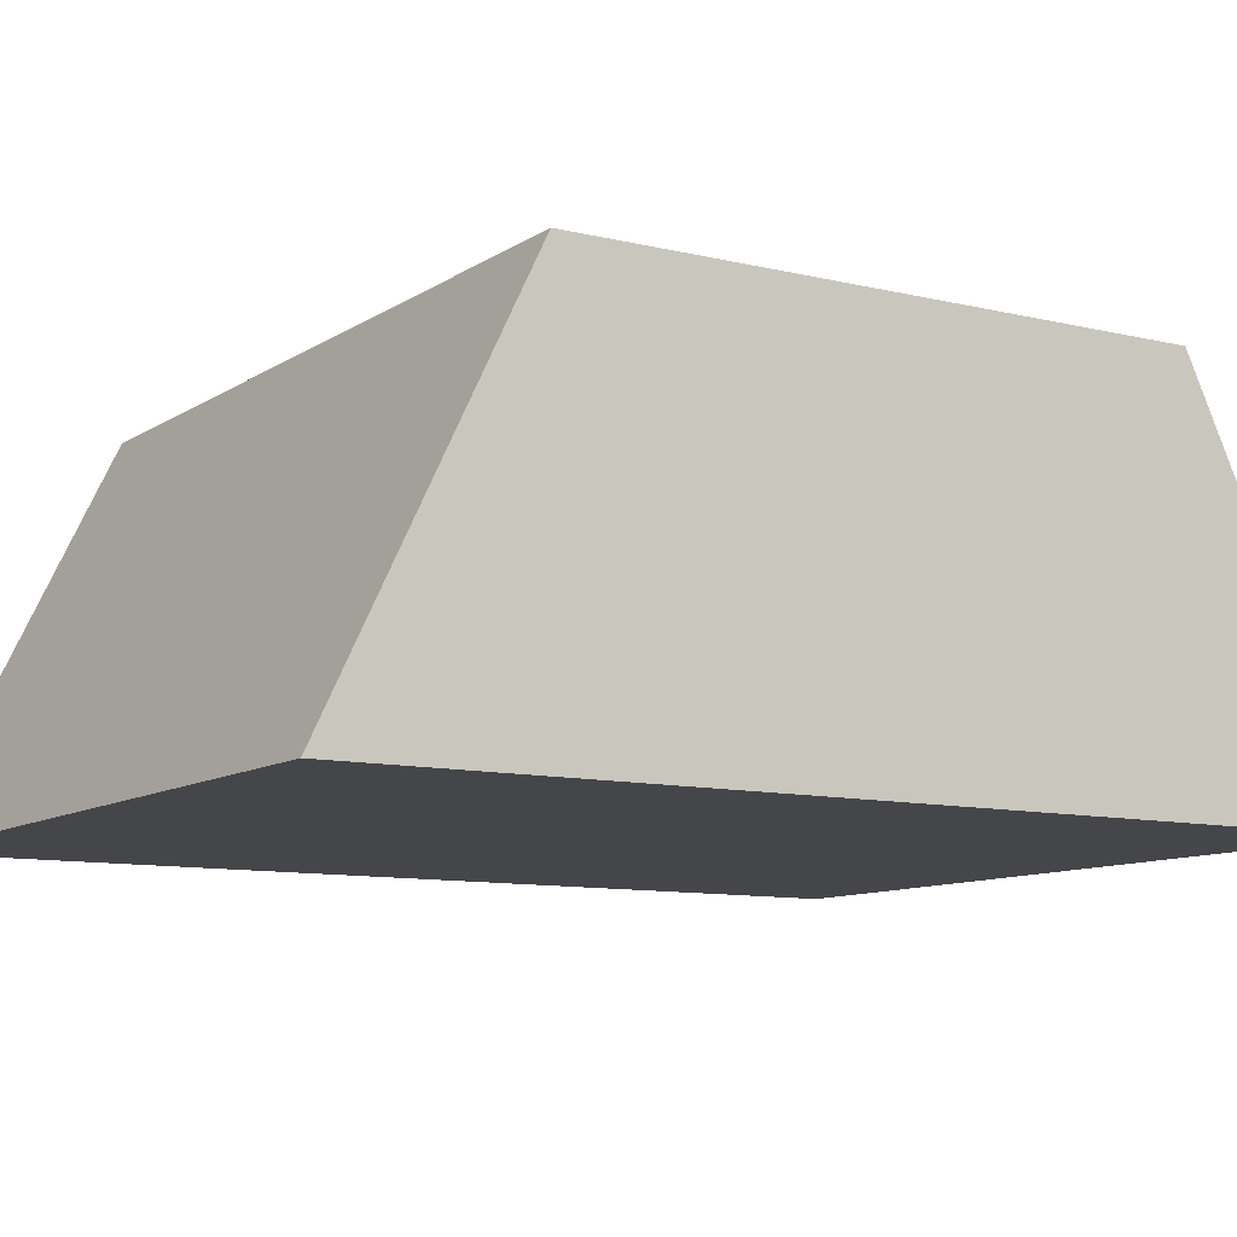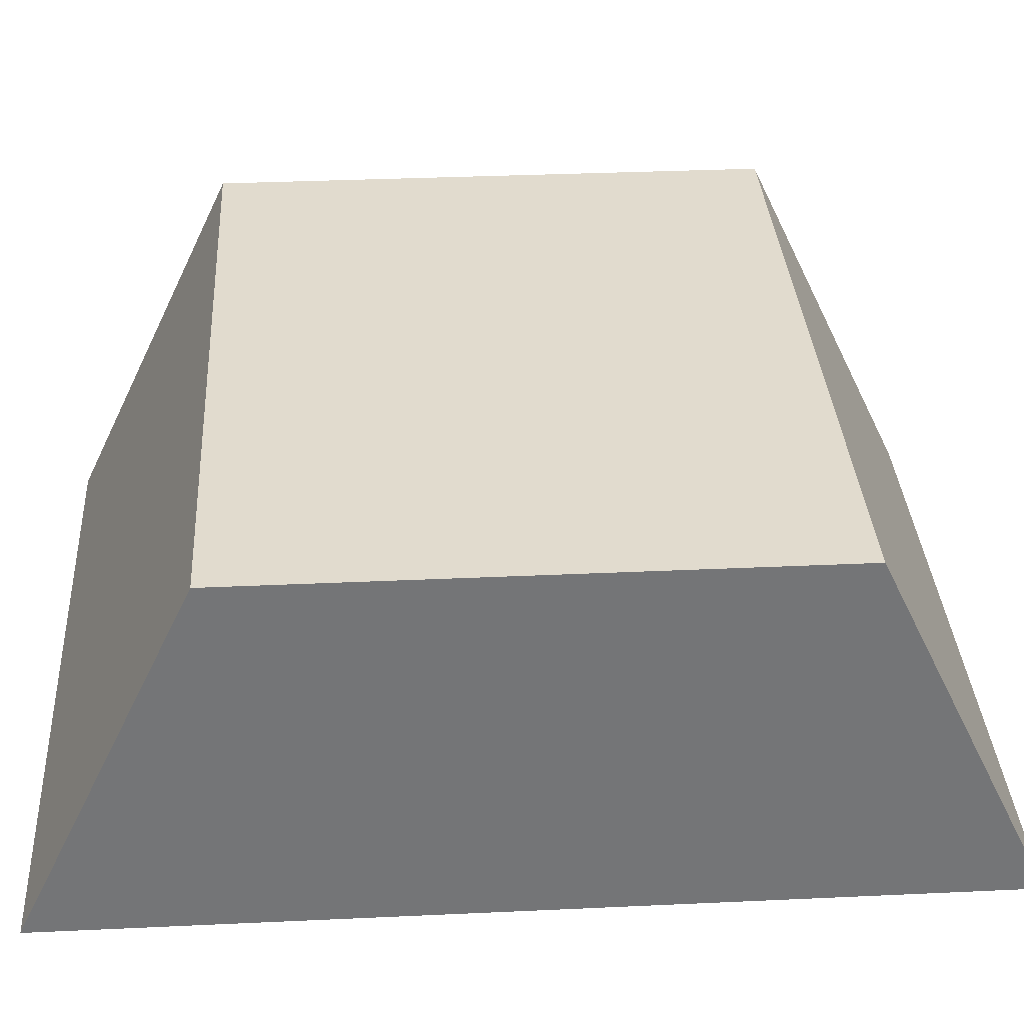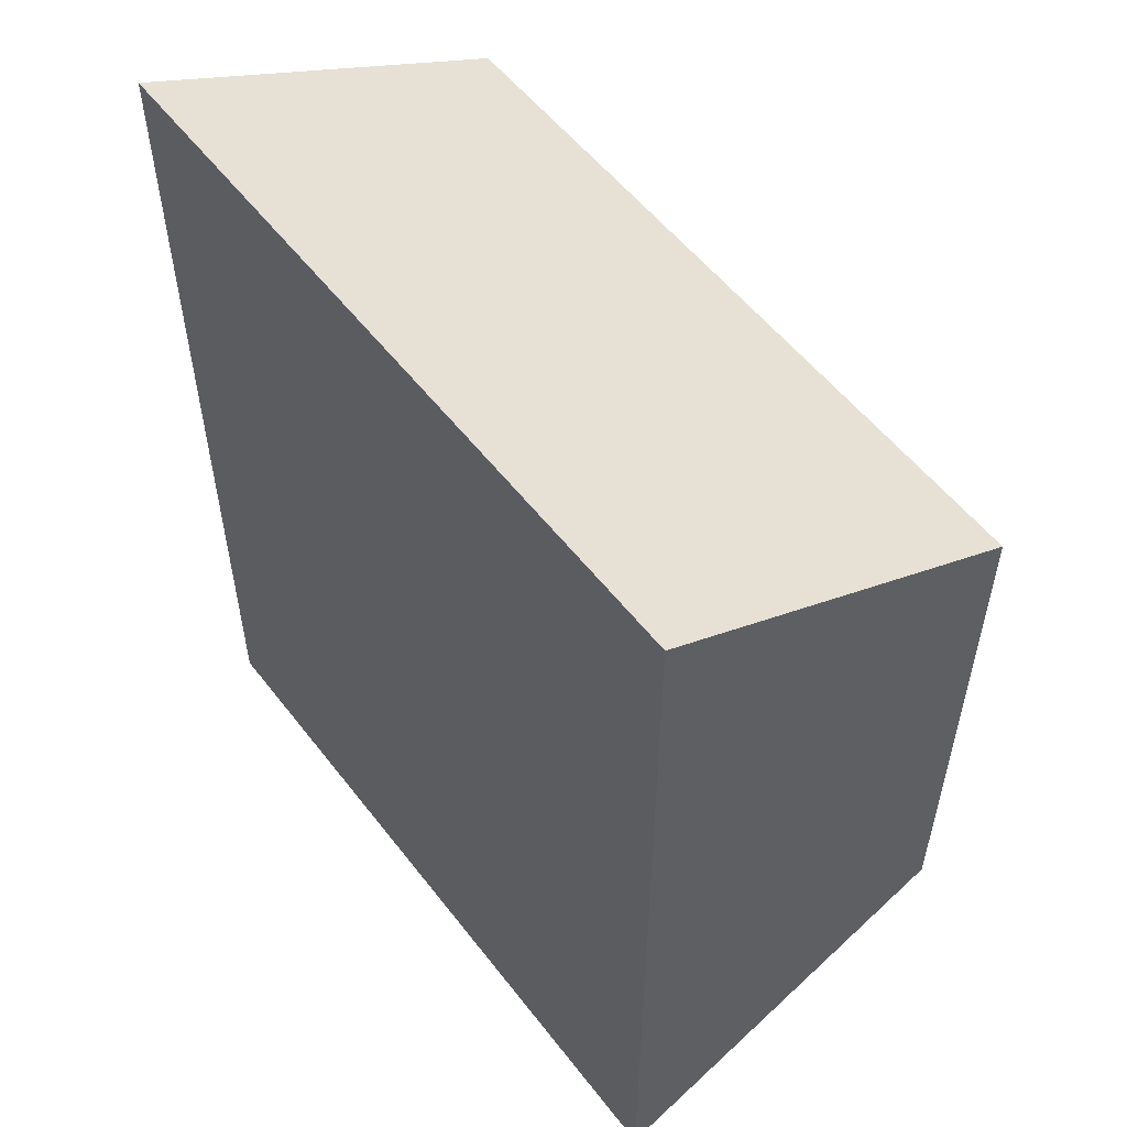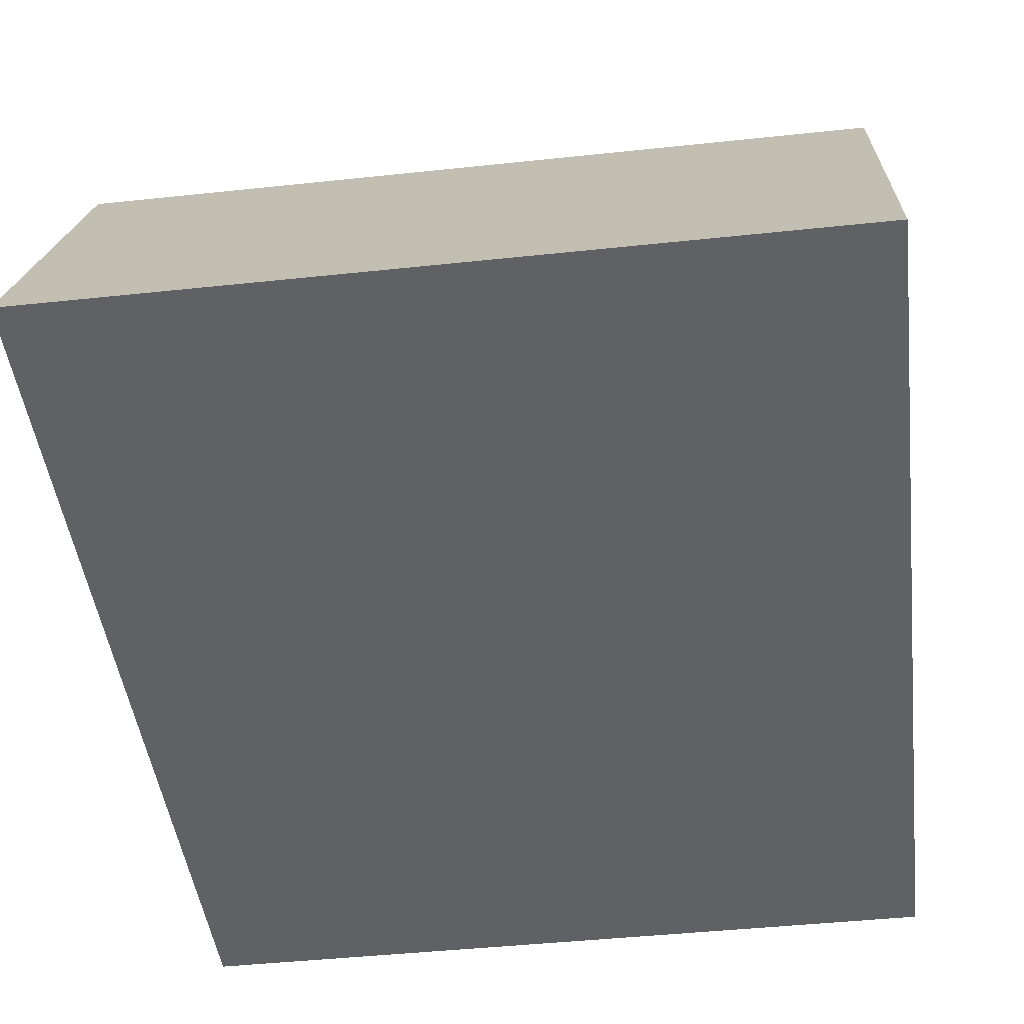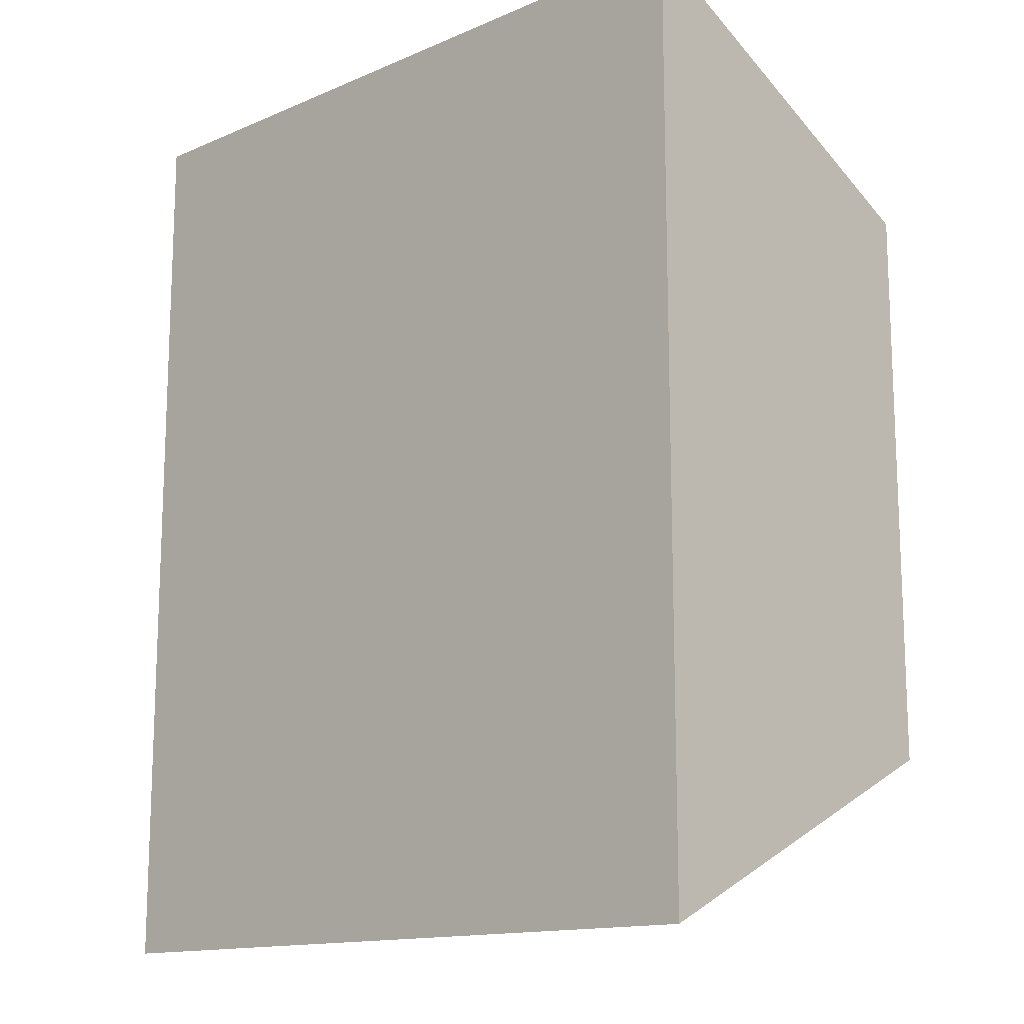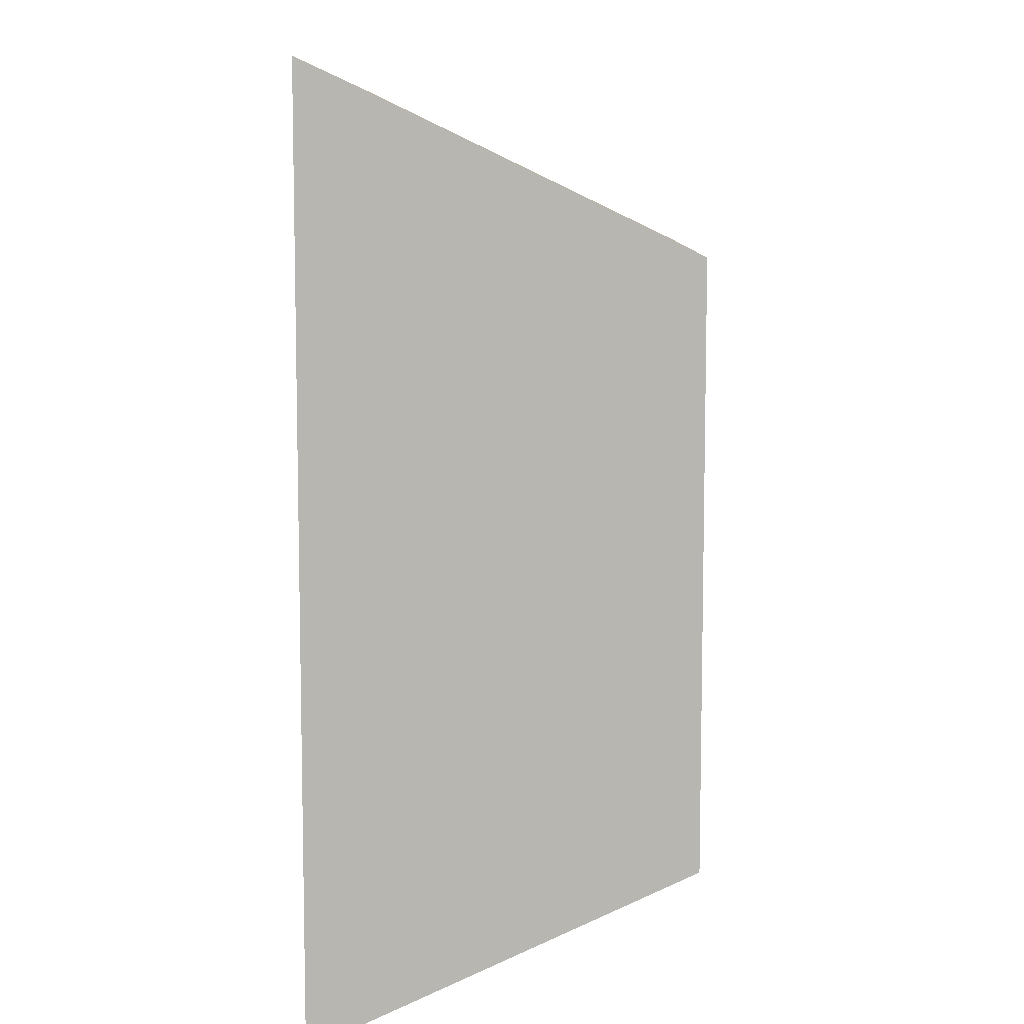
<metadata>
{"format":"obj","ext":"obj","renderer":"f3d","projection":"perspective","resolution":1024,"background":"white","views":[{"elev":-9.9,"azim":-122.0,"up":"+Y"},{"elev":33.8,"azim":86.4,"up":"+Y"},{"elev":54.6,"azim":53.1,"up":"+Z"},{"elev":-45.5,"azim":7.0,"up":"+Y"},{"elev":-14.1,"azim":43.1,"up":"+Z"},{"elev":8.3,"azim":91.6,"up":"+Z"}]}
</metadata>
<code>
o Object.1
v 1 0.5 0.7692
v 1 -0.5 1.25
v 1 -0.5 -1.25
v 1 0.5 -0.7692
v -1 -0.5 -1.25
v -1 0.5 -0.7692
v -1 -0.5 1.25
v -1 0.5 0.7692
f 1 2 3
f 1 3 4
f 4 8 1
f 1 8 7
f 6 7 8
f 6 5 7
f 2 7 5
f 5 6 4
f 4 6 8
f 5 4 3
f 2 5 3
f 1 7 2

</code>
